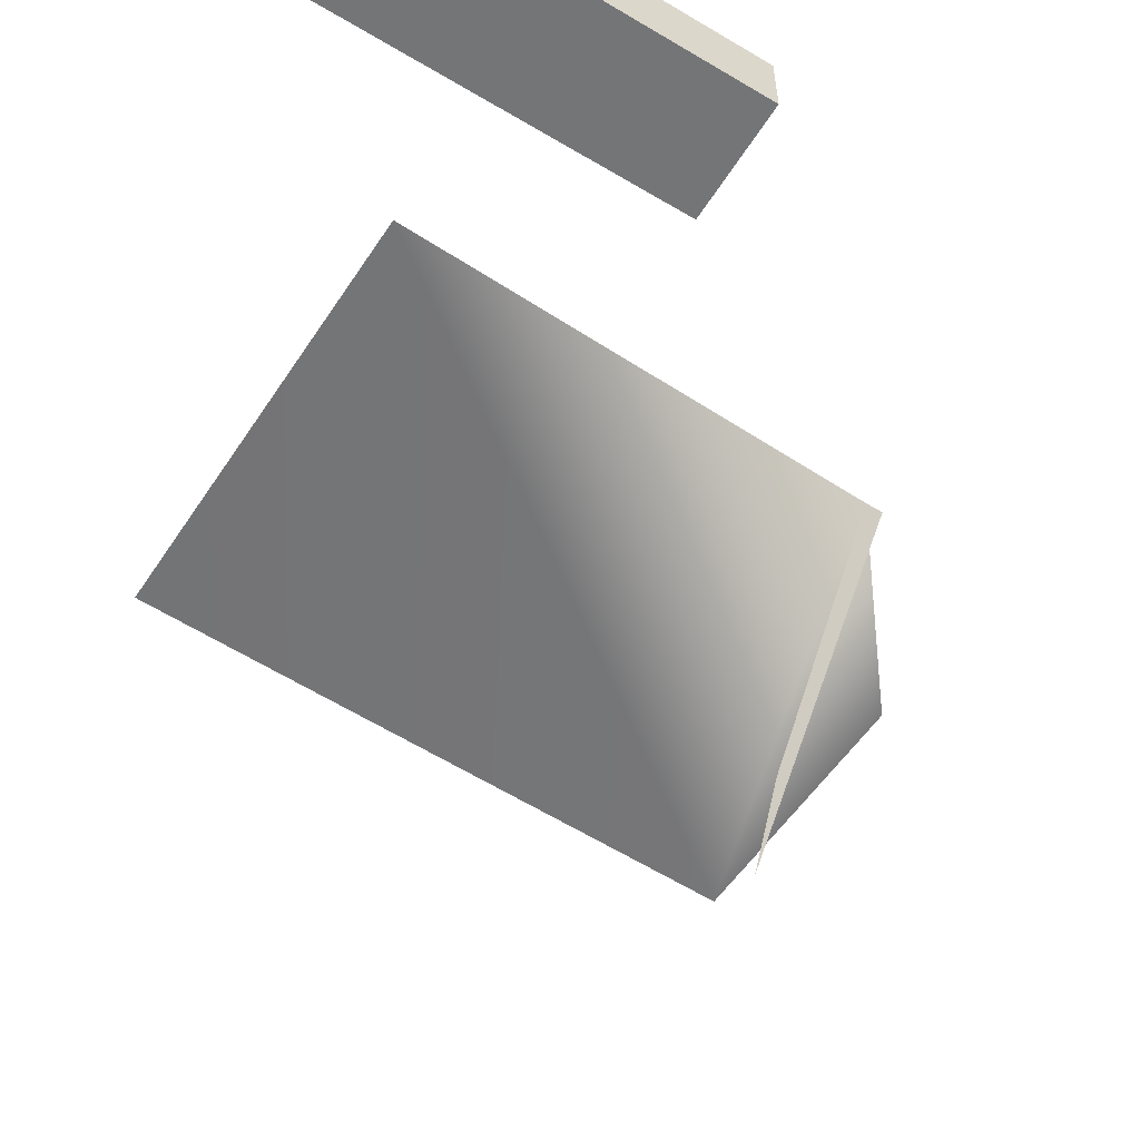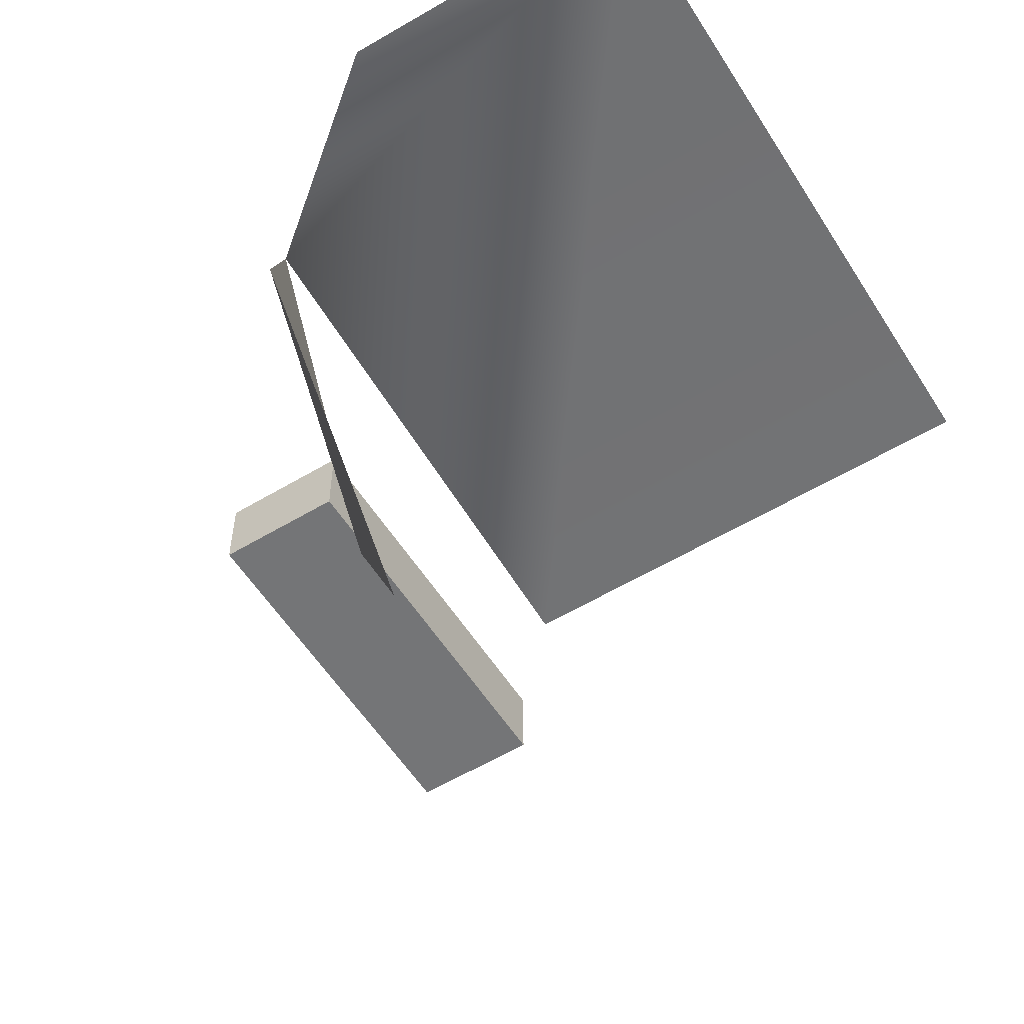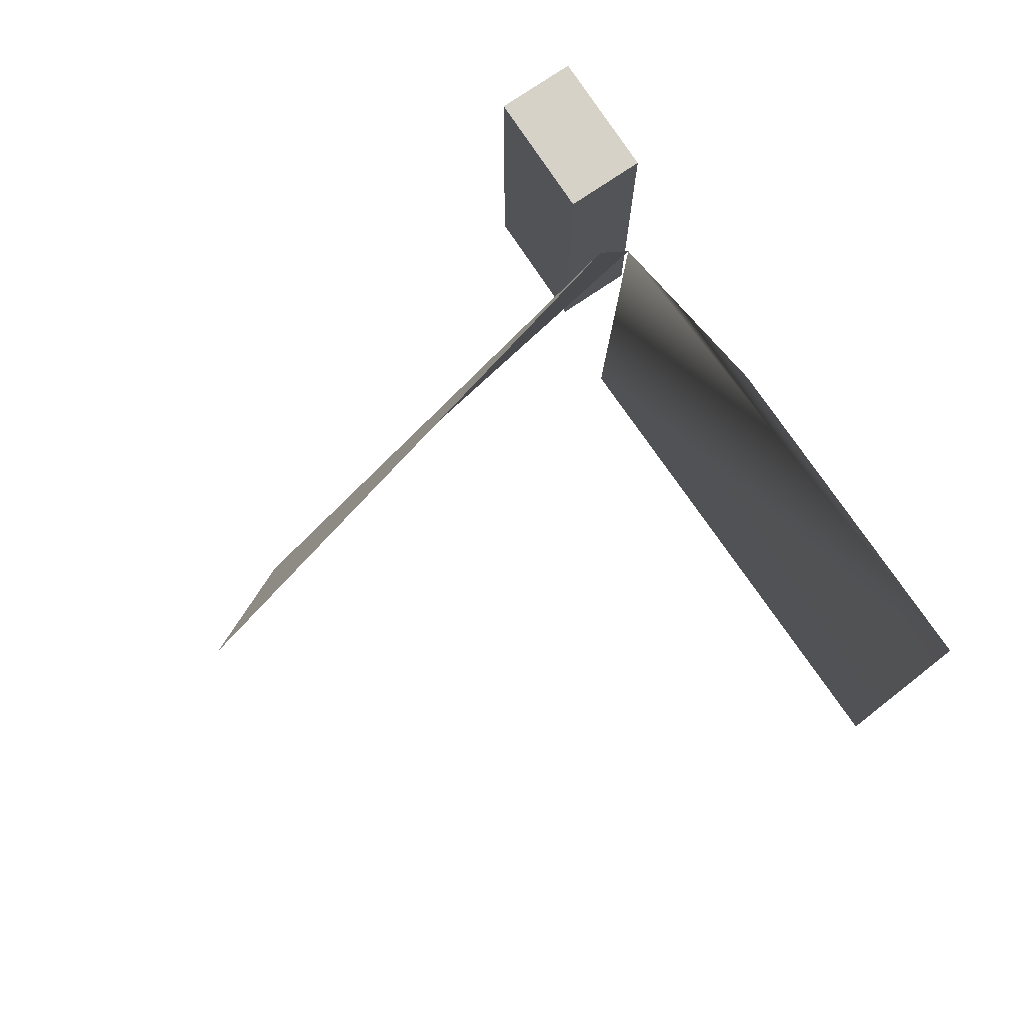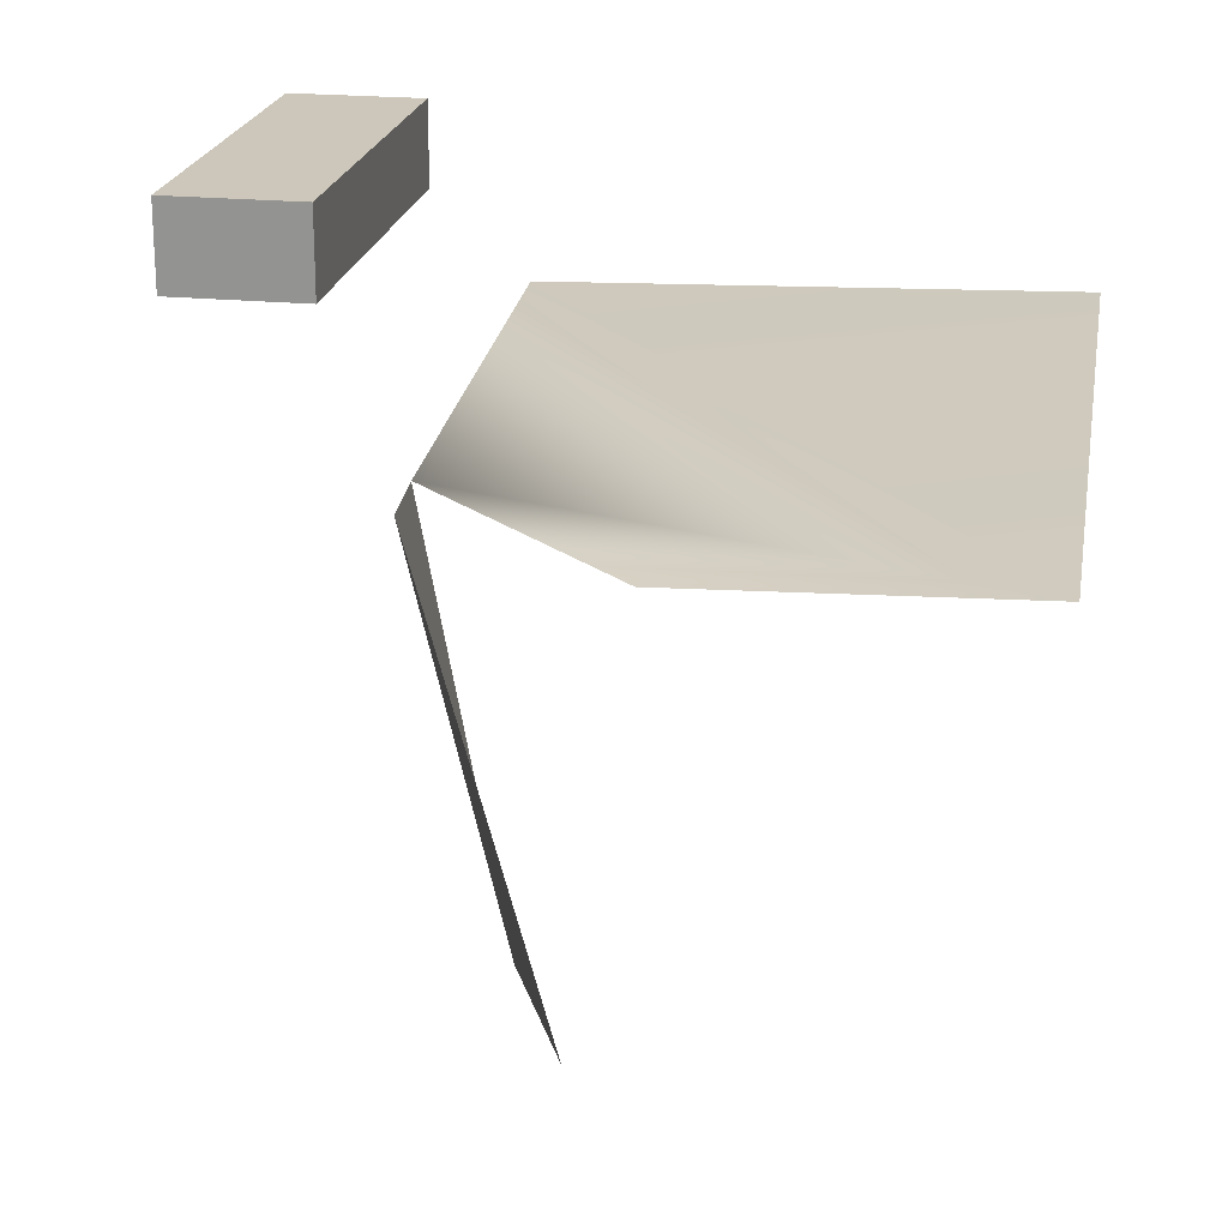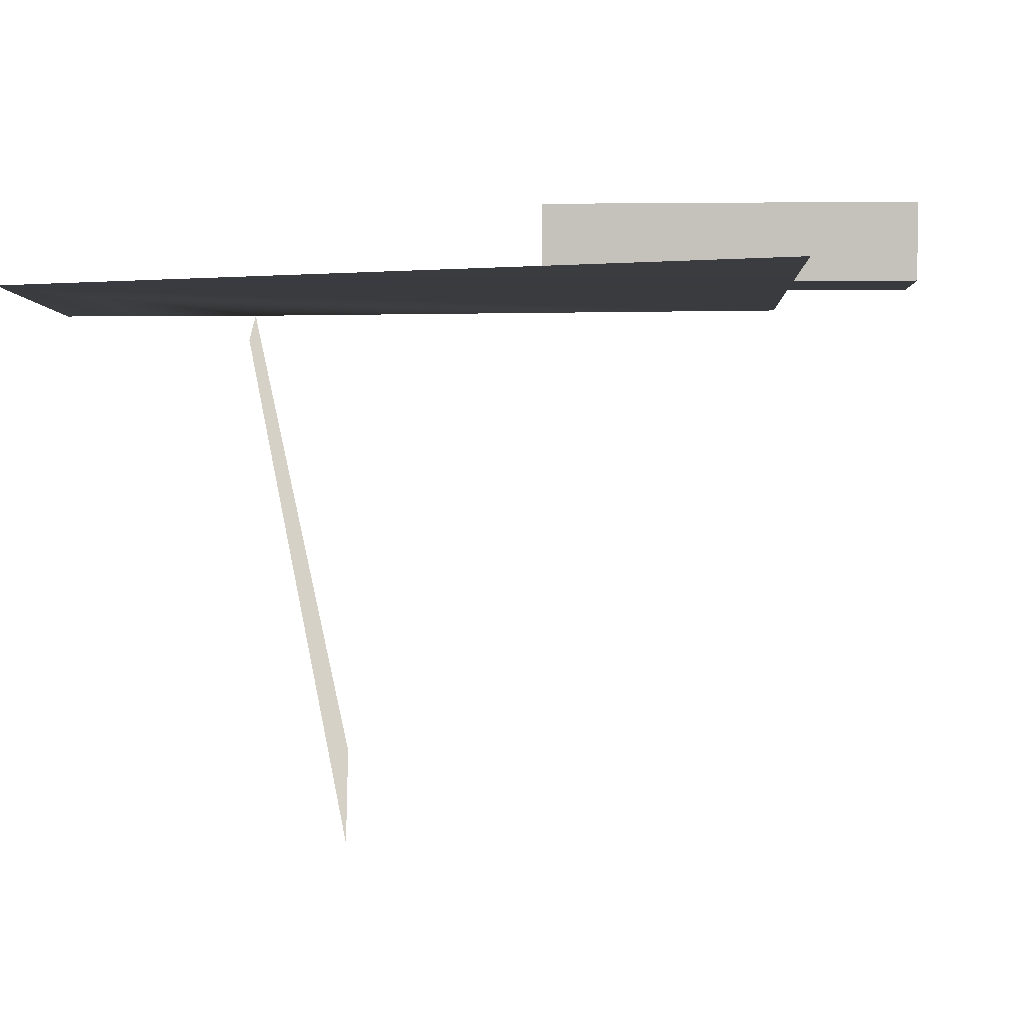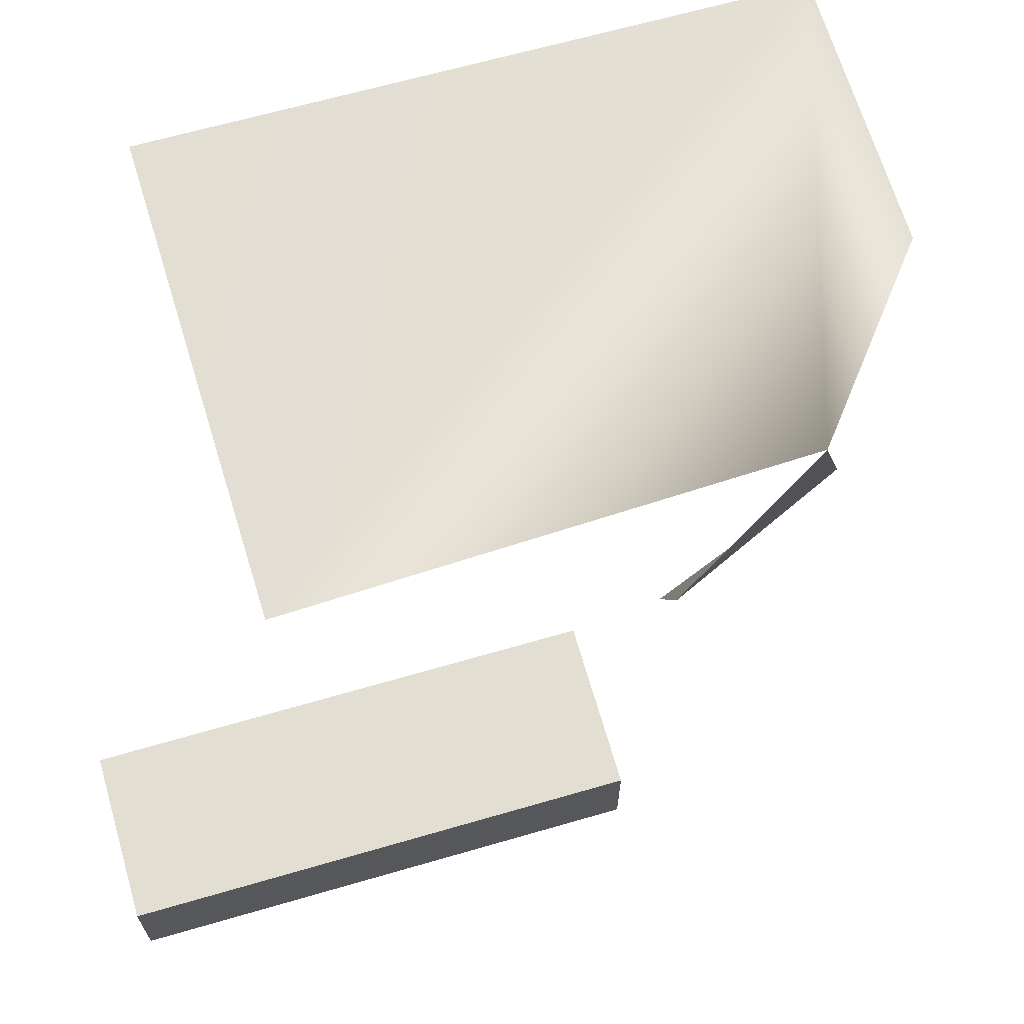
<metadata>
{"format":"obj","ext":"obj","renderer":"f3d","projection":"perspective","resolution":1024,"background":"white","views":[{"elev":-56.5,"azim":-121.9,"up":"+Y"},{"elev":-56.5,"azim":32.1,"up":"+Y"},{"elev":78.0,"azim":56.2,"up":"+Z"},{"elev":21.4,"azim":10.0,"up":"+Y"},{"elev":0.6,"azim":93.1,"up":"+Y"},{"elev":67.4,"azim":-106.2,"up":"+Y"}]}
</metadata>
<code>
g Cube_1
v -0.2408 0.3113 -0.151
v -0.2408 0.3113 -0.5059
v -0.2408 0.2369 -0.5059
v -0.2408 0.2369 -0.151
v -0.1221 0.3113 -0.5059
v -0.1221 0.2369 -0.5059
v -0.1221 0.3113 -0.151
v -0.1221 0.2369 -0.151
f 1 2 3
f 1 3 4
f 2 5 6
f 2 6 3
f 5 7 8
f 5 8 6
f 7 1 4
f 7 4 8
f 2 1 7
f 2 7 5
f 6 8 4
f 6 4 3
g path122_2
v -0.009284 0.2015 -0.3652
v 0.4351 0.1923 0.2328
v 0.4282 0.2119 -0.3718
v 0.007739 0.1972 0.1037
v 0.1754 0.1861 0.2377
v -0.002224 0.1755 0.1111
v 0.08475 -0.2709 0.01257
v 0.05184 -0.1924 0.01449
f 9 10 11
f 12 10 9
f 13 10 12
f 14 15 16
f 14 16 12
g path122_4_3
v 0.01134 0.1959 -0.1773
l 9 17

</code>
